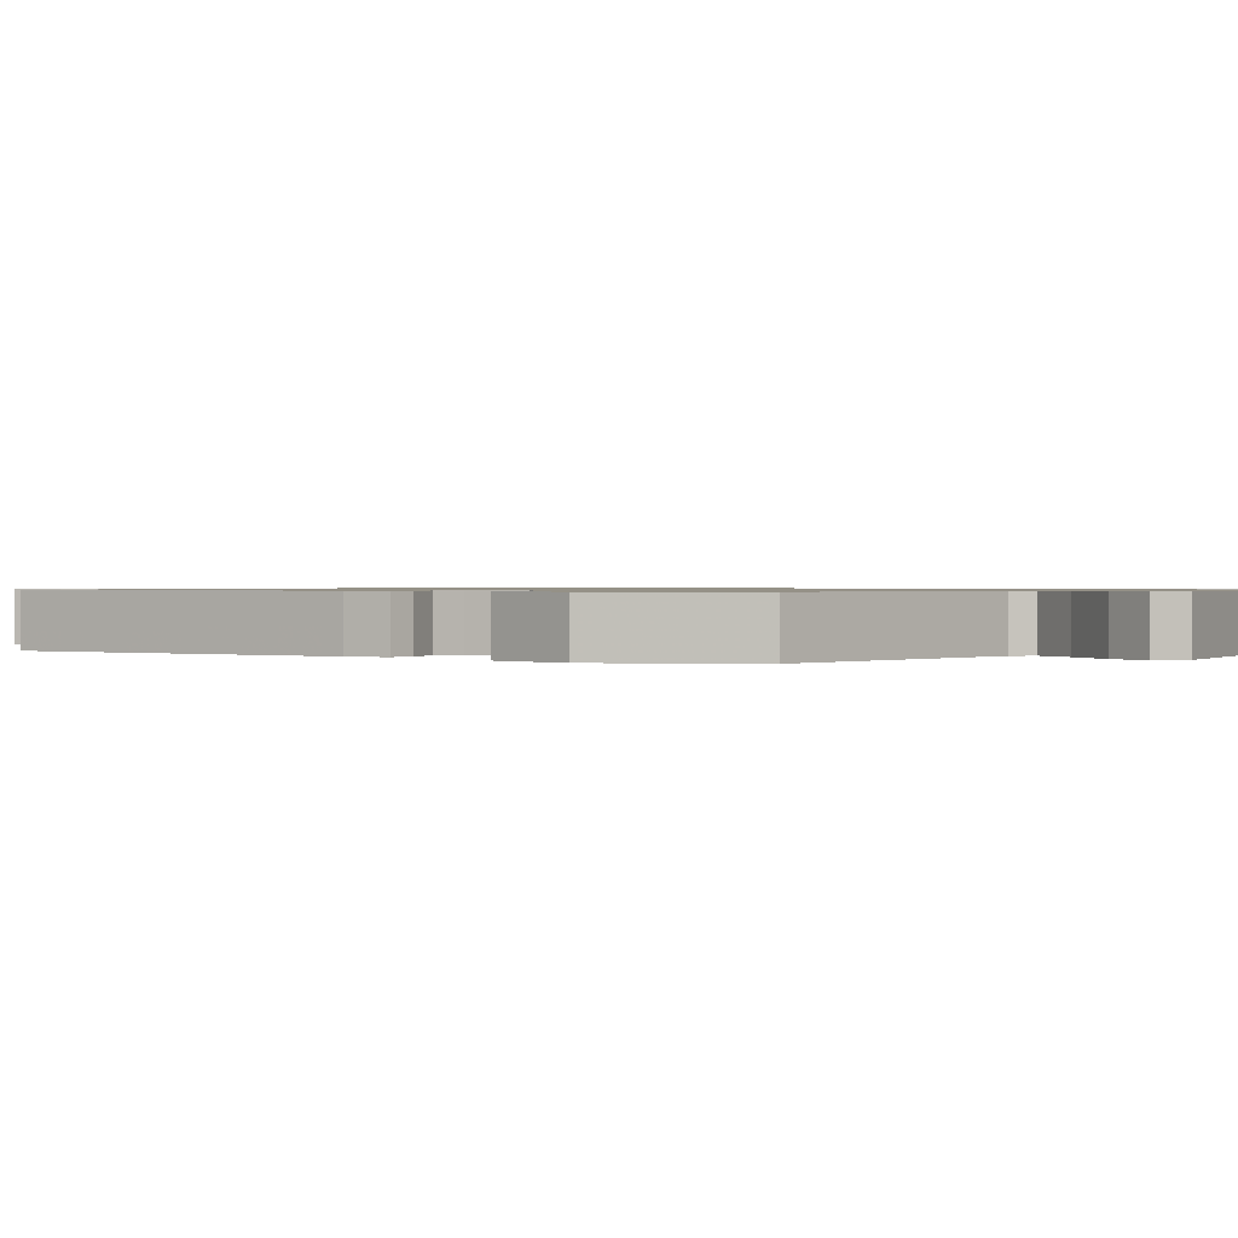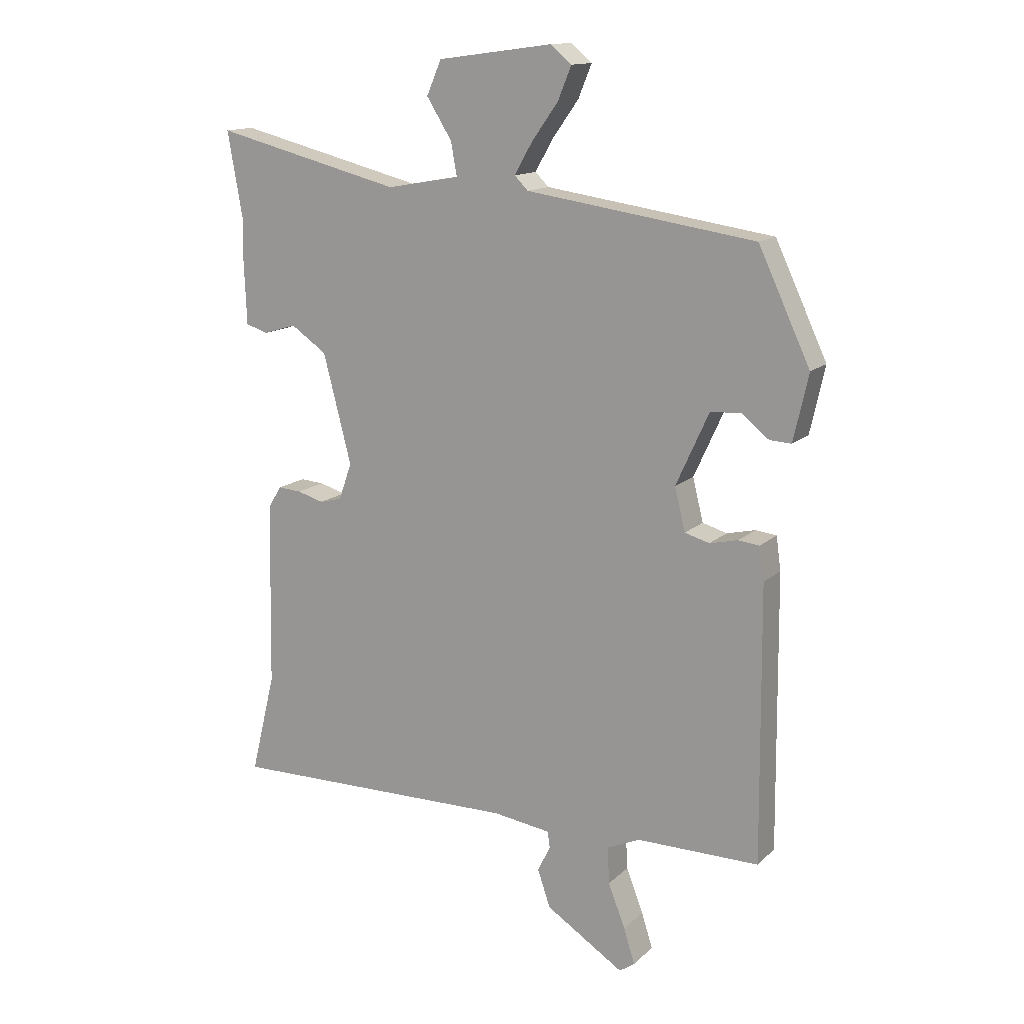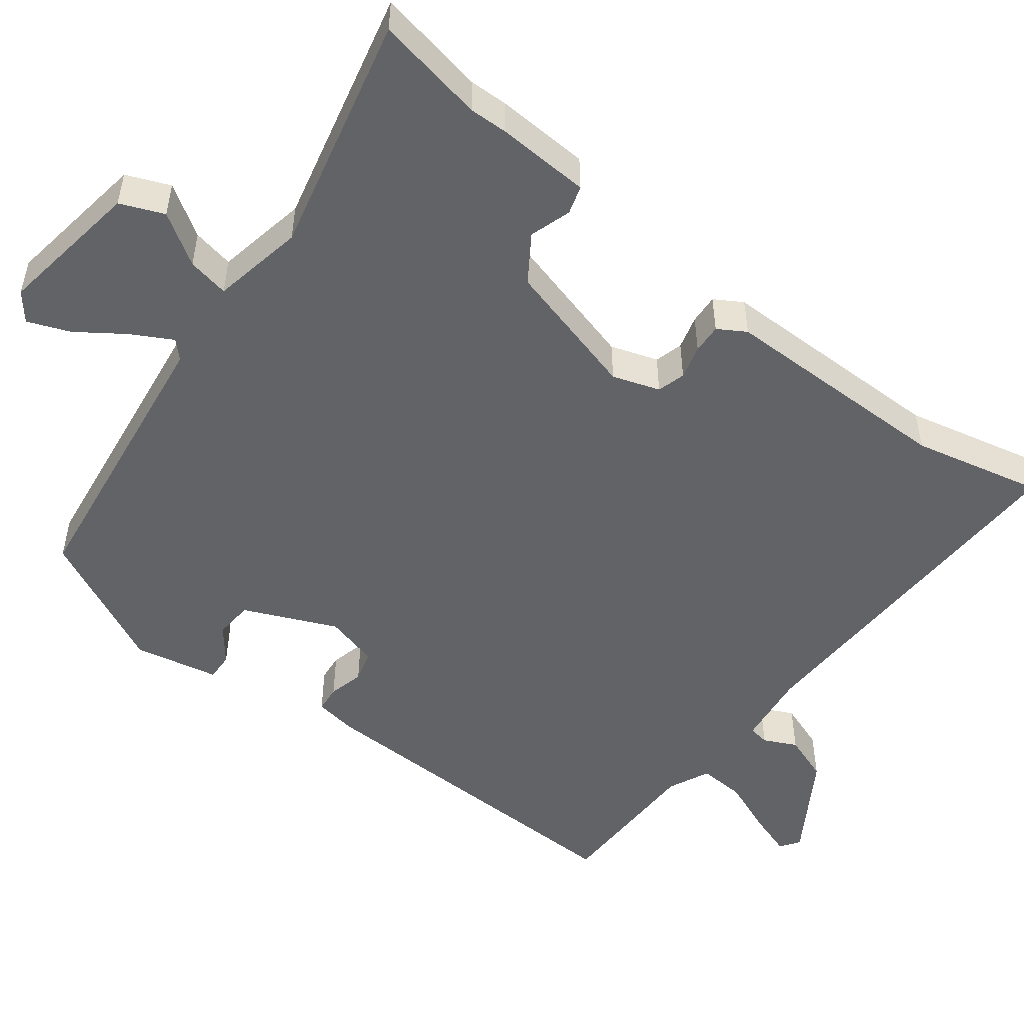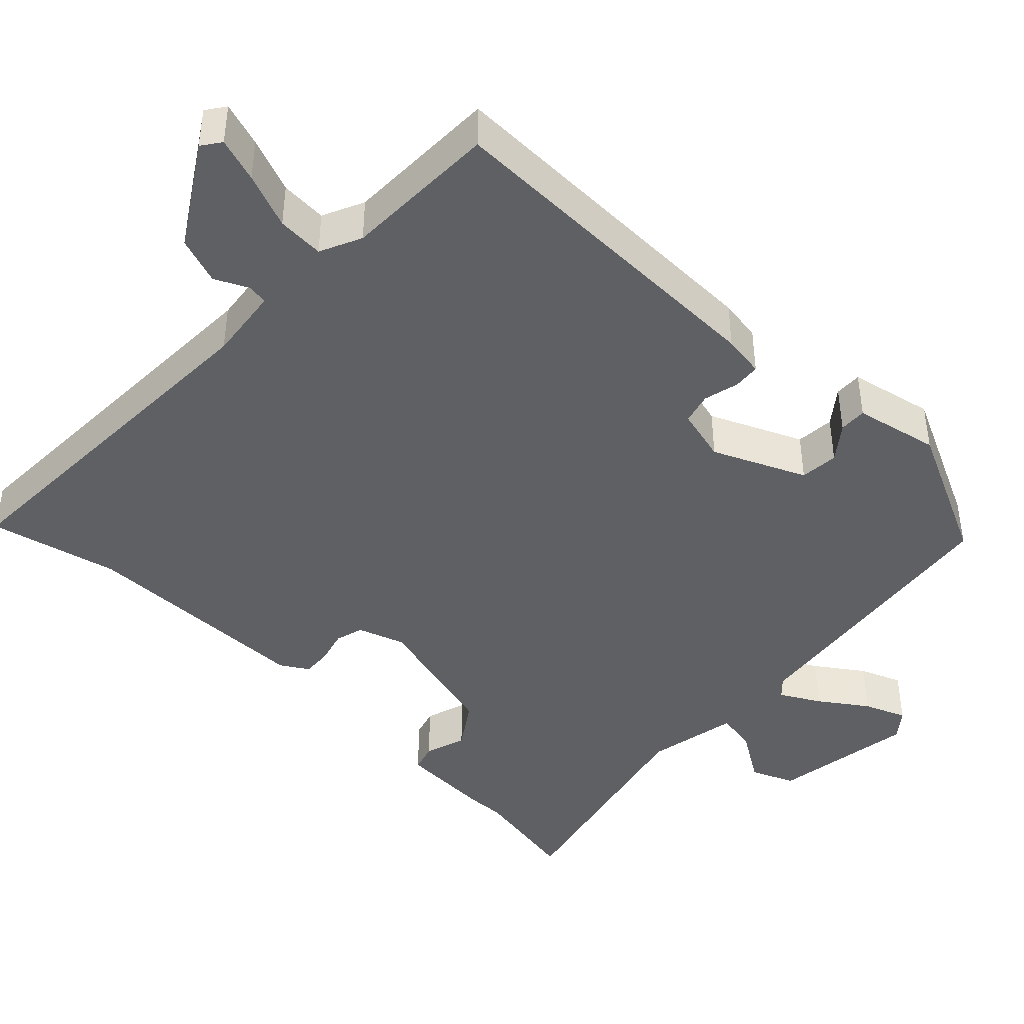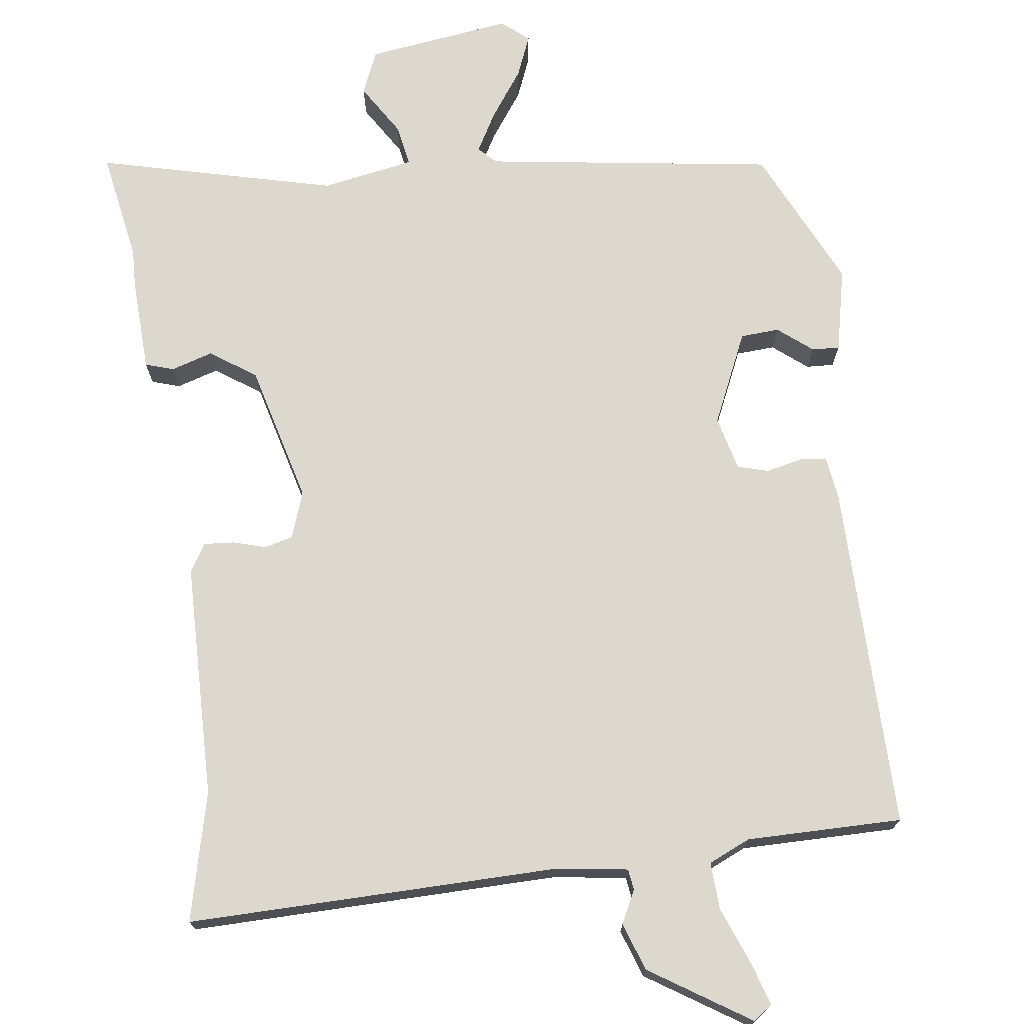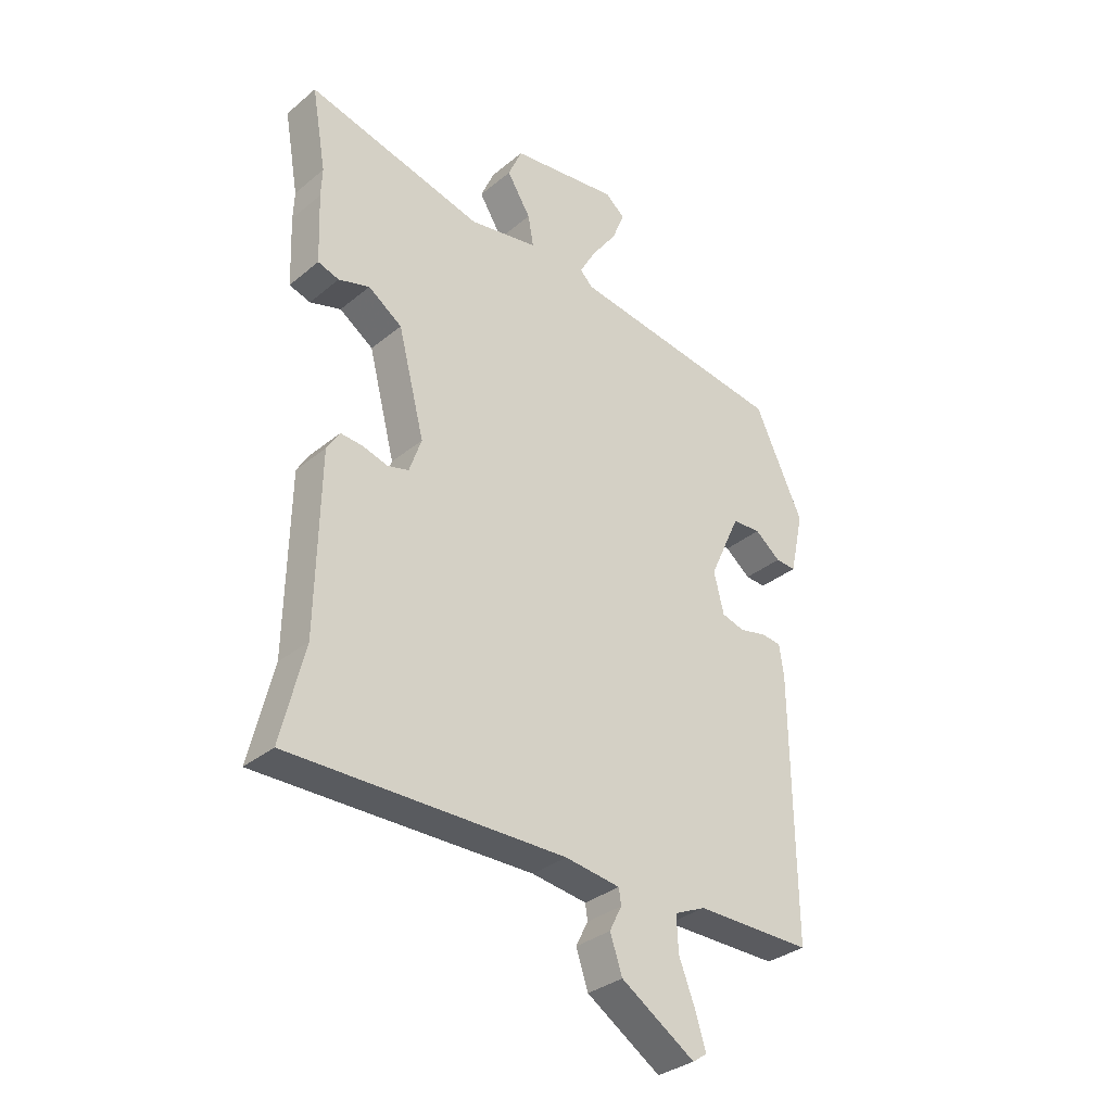
<metadata>
{"format":"obj","ext":"obj","renderer":"f3d","projection":"perspective","resolution":1024,"background":"white","views":[{"elev":0.8,"azim":-56.6,"up":"+Y"},{"elev":14.1,"azim":-151.6,"up":"+Z"},{"elev":-50.9,"azim":51.7,"up":"+Y"},{"elev":-43.0,"azim":-134.6,"up":"+Y"},{"elev":72.5,"azim":172.4,"up":"+Y"},{"elev":-33.1,"azim":138.3,"up":"+Z"}]}
</metadata>
<code>
v 0.462 0.07 -0.343
v 0.504 0.07 -0.516
v 0.008 0.07 -0.51
v -0.091 0.07 -0.524
v -0.095 0.07 -0.552
v -0.073 0.07 -0.596
v -0.095 0.07 -0.66
v -0.228 0.07 -0.746
v -0.254 0.07 -0.728
v -0.235 0.07 -0.668
v -0.206 0.07 -0.593
v -0.203 0.07 -0.53
v -0.259 0.07 -0.505
v -0.468 0.07 -0.506
v -0.464 0.07 -0.038
v -0.456 0.07 0.019
v -0.42 0.07 0.023
v -0.372 0.07 0.012
v -0.33 0.07 0.024
v -0.312 0.07 0.097
v -0.368 0.07 0.22
v -0.42 0.07 0.223
v -0.466 0.07 0.186
v -0.503 0.07 0.184
v -0.528 0.07 0.297
v -0.44 0.07 0.485
v -0.051 0.07 0.542
v -0.028 0.07 0.565
v -0.058 0.07 0.618
v -0.103 0.07 0.681
v -0.126 0.07 0.737
v -0.09 0.07 0.767
v 0.105 0.07 0.741
v 0.13 0.07 0.683
v 0.087 0.07 0.614
v 0.077 0.07 0.558
v 0.201 0.07 0.536
v 0.52 0.07 0.616
v 0.494 0.07 0.468
v 0.496 0.07 0.416
v 0.491 0.07 0.29
v 0.453 0.07 0.278
v 0.397 0.07 0.295
v 0.336 0.07 0.253
v 0.288 0.07 0.067
v 0.31 0.07 0.004
v 0.348 0.07 -0.006
v 0.393 0.07 0.007
v 0.433 0.07 0.01
v 0.456 0.07 -0.027
v 0.462 0 -0.343
v 0.504 0 -0.516
v 0.008 0 -0.51
v -0.091 0 -0.524
v -0.095 0 -0.552
v -0.073 0 -0.596
v -0.095 0 -0.66
v -0.228 0 -0.746
v -0.254 0 -0.728
v -0.235 0 -0.668
v -0.206 0 -0.593
v -0.203 0 -0.53
v -0.259 0 -0.505
v -0.468 0 -0.506
v -0.464 0 -0.038
v -0.456 0 0.019
v -0.42 0 0.023
v -0.372 0 0.012
v -0.33 0 0.024
v -0.312 0 0.097
v -0.368 0 0.22
v -0.42 0 0.223
v -0.466 0 0.186
v -0.503 0 0.184
v -0.528 0 0.297
v -0.44 0 0.485
v -0.051 0 0.542
v -0.028 0 0.565
v -0.058 0 0.618
v -0.103 0 0.681
v -0.126 0 0.737
v -0.09 0 0.767
v 0.105 0 0.741
v 0.13 0 0.683
v 0.087 0 0.614
v 0.077 0 0.558
v 0.201 0 0.536
v 0.52 0 0.616
v 0.494 0 0.468
v 0.496 0 0.416
v 0.491 0 0.29
v 0.453 0 0.278
v 0.397 0 0.295
v 0.336 0 0.253
v 0.288 0 0.067
v 0.31 0 0.004
v 0.348 0 -0.006
v 0.393 0 0.007
v 0.433 0 0.01
v 0.456 0 -0.027
f 47 48 49 50
f 47 50 1
f 46 47 1 2
f 40 41 42 43
f 39 40 43 44
f 37 38 39 44
f 36 37 44 45
f 32 33 34 35
f 32 35 36
f 29 30 31 32
f 28 29 32 36
f 27 28 36 45
f 22 23 24 25
f 21 22 25 26
f 20 21 26 27
f 15 16 17 18
f 13 14 15 18
f 12 13 18 19
f 8 9 10 11
f 6 7 8 11
f 5 6 11 12
f 4 5 12 19
f 46 2 3
f 20 27 45 46
f 19 20 46
f 3 4 19 46
f 100 99 98 97
f 51 100 97
f 52 51 97 96
f 93 92 91 90
f 94 93 90 89
f 94 89 88 87
f 95 94 87 86
f 85 84 83 82
f 86 85 82
f 82 81 80 79
f 86 82 79 78
f 95 86 78 77
f 75 74 73 72
f 76 75 72 71
f 77 76 71 70
f 68 67 66 65
f 68 65 64 63
f 69 68 63 62
f 61 60 59 58
f 61 58 57 56
f 62 61 56 55
f 69 62 55 54
f 53 52 96
f 96 95 77 70
f 96 70 69
f 96 69 54 53
f 1 51 52 2
f 2 52 53 3
f 3 53 54 4
f 4 54 55 5
f 5 55 56 6
f 6 56 57 7
f 7 57 58 8
f 8 58 59 9
f 9 59 60 10
f 10 60 61 11
f 11 61 62 12
f 12 62 63 13
f 13 63 64 14
f 14 64 65 15
f 15 65 66 16
f 16 66 67 17
f 17 67 68 18
f 18 68 69 19
f 19 69 70 20
f 20 70 71 21
f 21 71 72 22
f 22 72 73 23
f 23 73 74 24
f 24 74 75 25
f 25 75 76 26
f 26 76 77 27
f 27 77 78 28
f 28 78 79 29
f 29 79 80 30
f 30 80 81 31
f 31 81 82 32
f 32 82 83 33
f 33 83 84 34
f 34 84 85 35
f 35 85 86 36
f 36 86 87 37
f 37 87 88 38
f 38 88 89 39
f 39 89 90 40
f 40 90 91 41
f 41 91 92 42
f 42 92 93 43
f 43 93 94 44
f 44 94 95 45
f 45 95 96 46
f 46 96 97 47
f 47 97 98 48
f 48 98 99 49
f 49 99 100 50
f 50 100 51 1

</code>
